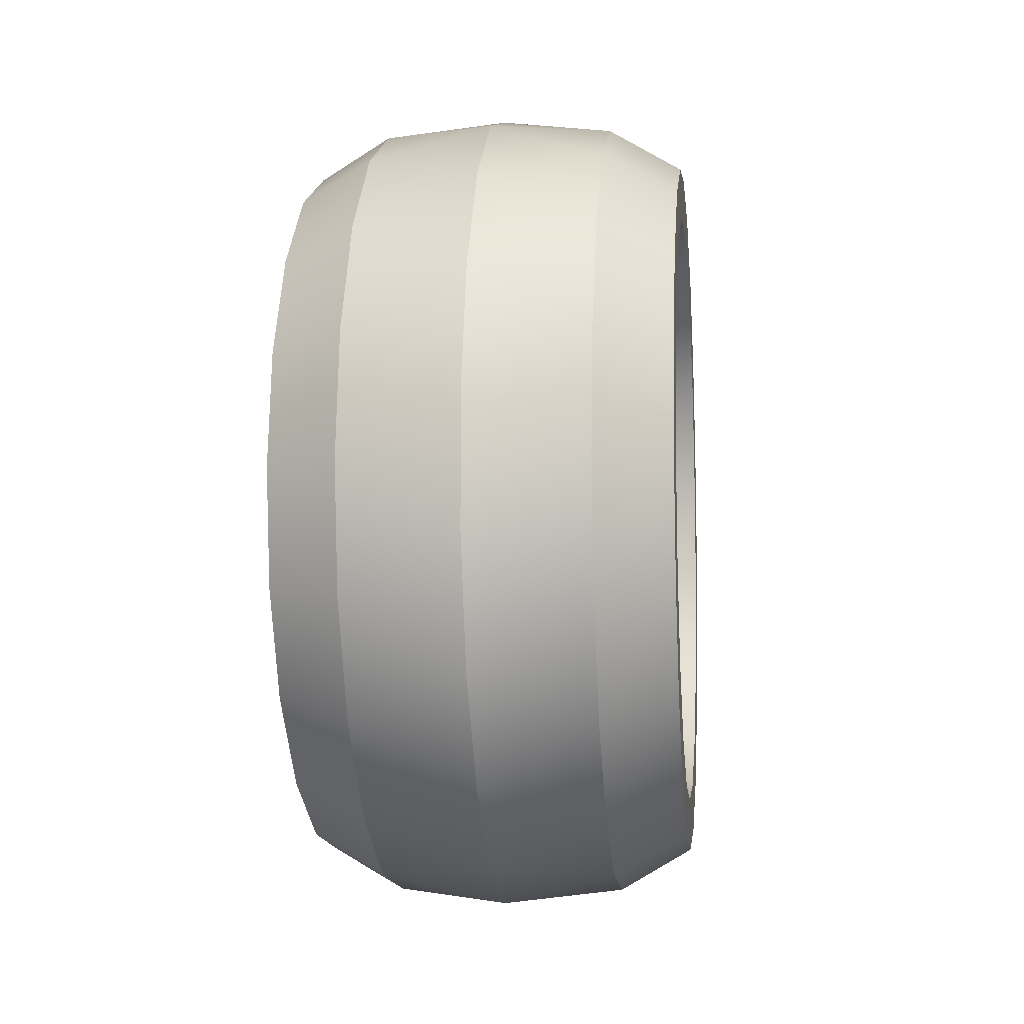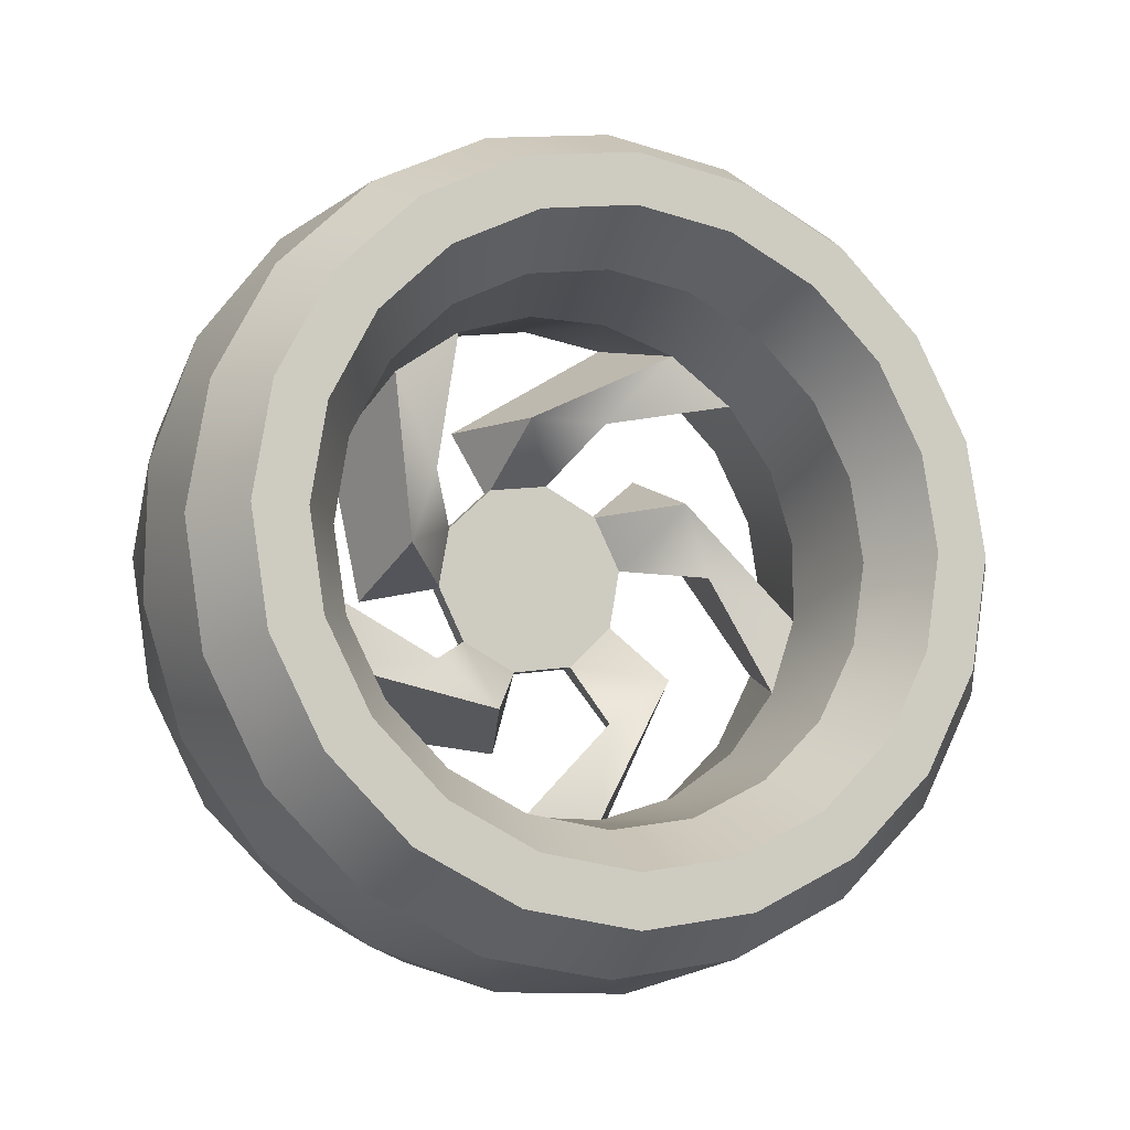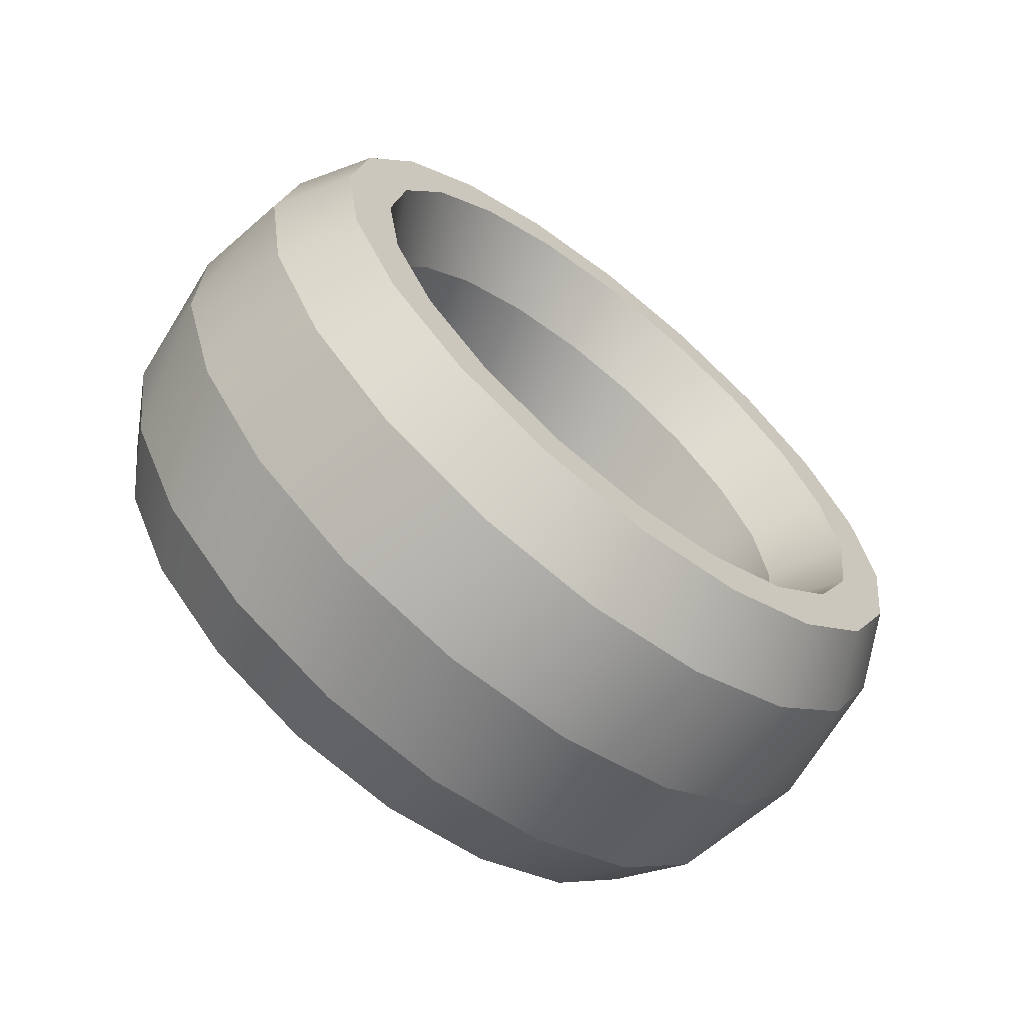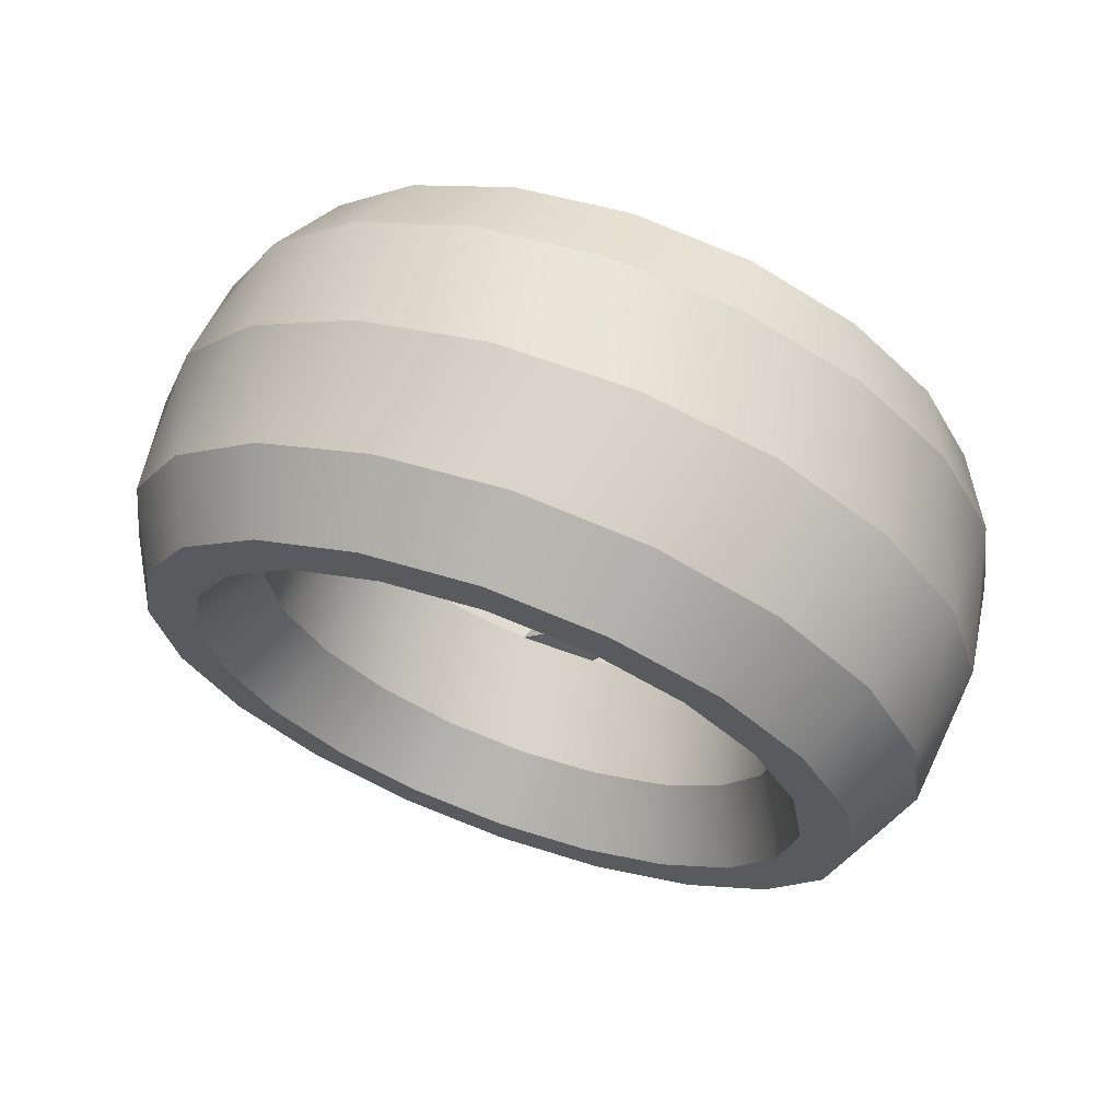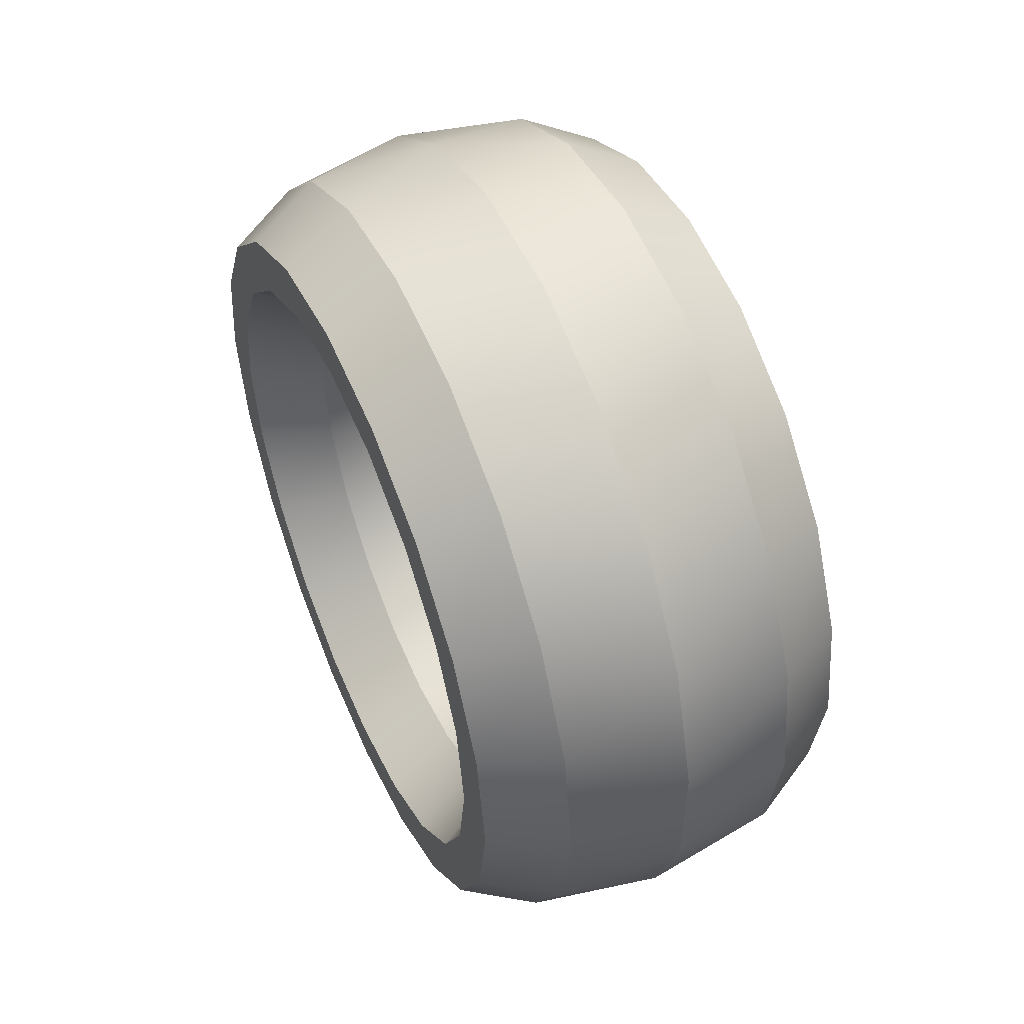
<metadata>
{"format":"obj","ext":"obj","renderer":"f3d","projection":"perspective","resolution":1024,"background":"white","views":[{"elev":-7.1,"azim":-173.6,"up":"+Z"},{"elev":-10.4,"azim":69.0,"up":"+Y"},{"elev":-65.4,"azim":51.4,"up":"+Y"},{"elev":66.9,"azim":109.9,"up":"+Y"},{"elev":51.3,"azim":156.0,"up":"+Z"}]}
</metadata>
<code>
g default
v 0.1046 0.2919 -0.2121
v 0 0.2627 -0.2677
v 0.1046 0.2121 -0.2919
v 0.1046 0.3431 -0.1115
v 0 0.3326 -0.1735
v 0 0.1671 -0.3358
v 0.1046 0.1115 -0.3431
v 0 0.3699 -0.06219
v 0 0.05516 -0.371
v 0.1046 0.3608 0
v 0.1046 -0 -0.3608
v -0.1046 0.2919 -0.2121
v -0.1046 0.2121 -0.2919
v -0.1046 0.3431 -0.1115
v -0.1046 0.1115 -0.3431
v 0 0.371 0.05516
v 0 -0.06219 -0.3699
v 0.1046 0.1407 -0.1937
v 0 0.1576 -0.1606
v 0.1046 0.1937 -0.1407
v 0 0.1996 -0.1041
v 0.1046 0.2277 -0.07398
v 0.1046 0.07398 -0.2277
v 0 0.1003 -0.2015
v 0.1046 0.3431 0.1115
v 0.1046 -0.1115 -0.3431
v -0.1046 0.3608 0
v -0.1046 -0 -0.3608
v 0 0.222 -0.03732
v 0.1046 0.2394 0
v 0.1046 -0 -0.2394
v 0 0.0331 -0.2226
v -0.1046 0.1407 -0.1937
v 0 0.3358 0.1671
v 0 -0.1735 -0.3326
v 0 0.2226 0.0331
v 0.1046 0.2277 0.07398
v -0.01176 0.1338 -0.0436
v 0.1046 -0.07398 -0.2277
v 0 -0.03732 -0.222
v -0.1046 0.1937 -0.1407
v -0.1046 0.2277 -0.07398
v -0.1046 0.07398 -0.2277
v -0.1046 0.3431 0.1115
v -0.1046 -0.1115 -0.3431
v 0.1046 0.2919 0.2121
v 0.1046 -0.2121 -0.2919
v -0.01176 0.1338 0.02681
v -0.1046 0.2394 0
v -0.1046 -0 -0.2394
v 0 0.2015 0.1003
v 0 -0.1041 -0.1996
v 0.1046 0.1937 0.1407
v 0.1046 -0.1407 -0.1937
v -0.01176 0.0663 -0.1217
v -0.01176 -0.000666 -0.1435
v -0.1164 0.1509 -0.006118
v -0.1164 0.1067 -0.1135
v -0.1046 0.2277 0.07398
v 0 0.2677 0.2627
v 0 -0.2677 -0.2627
v -0.07897 0.01302 -0.08356
v -0.07897 0.06188 -0.05965
v -0.1164 0.04026 -0.1482
v -0.07897 0.08736 -0.01158
v -0.1046 -0.07398 -0.2277
v -0.1046 0.2919 0.2121
v 0 0.1606 0.1576
v -0.1046 -0.2121 -0.2919
v 0 -0.1606 -0.1576
v -0.1164 0.1384 0.06774
v 0.1046 0.2121 0.2919
v 0.1046 0.1407 0.1937
v 0.1046 -0.1937 -0.1407
v 0.1046 -0.2919 -0.2121
v -0.09571 0.06188 -0.05965
v -0.09571 0.01302 -0.08356
v -0.1046 0.1937 0.1407
v -0.1046 -0.1407 -0.1937
v -0.07897 0.07971 0.04228
v -0.09571 0.08736 -0.01158
v -0.01176 0.08034 0.1151
v -0.09571 0.07971 0.04228
v -0.07897 0.000654 0.00359
v 0 0.1041 0.1996
v 0 -0.2015 -0.1003
v 0.1046 0.07398 0.2277
v 0.1046 -0.2277 -0.07398
v -0.01176 -0.09581 -0.1034
v -0.07897 -0.04057 -0.07418
v -0.1164 -0.07552 -0.1393
v 0 0.1735 0.3326
v 0 -0.3358 -0.1671
v -0.09571 -0.04057 -0.07418
v -0.07897 -0.07841 -0.0351
v -0.01176 0.01336 0.1369
v -0.1046 0.2121 0.2919
v -0.1046 -0.1937 -0.1407
v -0.1046 -0.2919 -0.2121
v -0.08221 0.0135 0.001501
v -0.08016 0.001169 0.005507
v -0.08221 0.008788 -0.004981
v -0.08221 0.001169 -0.007456
v -0.01176 -0.1372 -0.04649
v -0.08221 0.0135 0.009513
v -0.08221 -0.006451 -0.004981
v -0.07897 0.04188 0.08136
v -0.1046 0.1407 0.1937
v -0.08221 0.008788 0.01599
v 0.1046 0.1115 0.3431
v -0.08221 -0.01116 0.001501
v 0.1046 -0.3431 -0.1115
v -0.1164 -0.129 -0.08686
v -0.08221 0.001169 0.01847
v -0.08221 -0.01116 0.009513
v -0.08221 -0.006451 0.01599
v 0 -0.2226 -0.0331
v -0.1164 0.04996 0.143
v -0.1046 -0.2277 -0.07398
v 0 0.03732 0.222
v -0.09571 -0.07841 -0.0351
v 0.1046 -0 0.2394
v 0.1046 -0.2394 0
v -0.07897 -0.01171 0.09074
v -0.07897 -0.08605 0.01876
v -0.09571 0.04188 0.08136
v -0.07897 -0.06057 0.06683
v -0.1046 0.07398 0.2277
v -0.09571 -0.01171 0.09074
v 0 -0.222 0.03732
v 0 -0.0331 0.2226
v -0.01176 -0.1285 0.05638
v -0.1164 -0.02413 0.154
v 0.1046 -0.07398 0.2277
v 0.1046 -0.2277 0.07398
v 0 0.06219 0.3699
v -0.1046 -0.2394 0
v 0 -0.371 -0.05516
v -0.01176 -0.08716 0.1134
v -0.1164 -0.1564 0.026
v -0.1046 0.1115 0.3431
v -0.09571 -0.08605 0.01876
v -0.1046 -0.3431 -0.1115
v 0.1046 -0 0.3608
v 0.1046 -0.3608 0
v 0 -0.1003 0.2015
v 0.1046 -0.1407 0.1937
v 0.1046 -0.1937 0.1407
v 0 -0.1996 0.1041
v -0.1164 -0.123 0.09307
v -0.09571 -0.06057 0.06683
v 0 -0.1576 0.1606
v -0.1046 -0 0.2394
v -0.1046 -0.07398 0.2277
v -0.1046 -0.1407 0.1937
v -0.1046 -0.2277 0.07398
v 0 -0.05516 0.371
v 0 -0.3699 0.06219
v 0.1046 -0.1115 0.3431
v 0.1046 -0.3431 0.1115
v -0.1046 -0.1937 0.1407
v -0.1046 -0 0.3608
v -0.1046 -0.3608 0
v 0.1046 -0.2121 0.2919
v 0 -0.1671 0.3358
v 0 -0.3326 0.1735
v 0.1046 -0.2919 0.2121
v 0 -0.2627 0.2677
v -0.1046 -0.1115 0.3431
v -0.1046 -0.3431 0.1115
v -0.1046 -0.2121 0.2919
v -0.1046 -0.2919 0.2121
v 0.1693 0.19 -0.2615
v 0.1693 0.2615 -0.19
v 0.1693 0.3075 -0.0999
v 0.1693 0.0999 -0.3075
v 0.1693 0.1628 -0.224
v 0.1693 0.224 -0.1628
v 0.1693 0.2634 -0.08557
v 0.1693 0.08557 -0.2634
v 0.1693 0.3233 0
v 0.1693 -0 -0.3233
v 0.1693 0.2769 0
v 0.1693 -0 -0.2769
v 0.1693 0.3075 0.0999
v 0.1693 -0.0999 -0.3075
v 0.1693 0.2634 0.08557
v 0.1693 -0.08557 -0.2634
v -0.1693 0.2615 -0.19
v -0.1693 0.19 -0.2615
v -0.1693 0.3075 -0.0999
v -0.1693 0.0999 -0.3075
v 0.1693 0.224 0.1628
v 0.1693 0.2615 0.19
v 0.1693 -0.1628 -0.224
v 0.1693 -0.19 -0.2615
v -0.1693 0.224 -0.1628
v -0.1693 0.1628 -0.224
v -0.1693 0.3233 0
v -0.1693 -0 -0.3233
v -0.1693 0.2634 -0.08557
v -0.1693 0.08557 -0.2634
v -0.1693 0.2769 0
v -0.1693 -0 -0.2769
v 0.1693 -0.224 -0.1628
v 0.1693 -0.2615 -0.19
v 0.1693 0.1628 0.224
v 0.1693 0.19 0.2615
v -0.1693 0.3075 0.0999
v -0.1693 -0.0999 -0.3075
v -0.1693 0.2634 0.08557
v -0.1693 -0.08557 -0.2634
v 0.1693 -0.2634 -0.08557
v 0.1693 -0.3075 -0.0999
v 0.1693 0.08557 0.2634
v 0.1693 0.0999 0.3075
v -0.1693 0.2615 0.19
v -0.1693 -0.19 -0.2615
v -0.1693 0.224 0.1628
v -0.1693 -0.1628 -0.224
v -0.08817 0.01566 -0.01444
v -0.08817 0.02462 -0.002113
v -0.08817 0.001169 -0.01915
v -0.08817 0.02462 0.01313
v 0.1693 -0.2769 0
v 0.1693 -0 0.2769
v 0.1693 -0 0.3233
v 0.1693 -0.3233 0
v -0.08817 -0.01333 -0.01444
v -0.08817 0.01566 0.02546
v -0.08817 -0.02228 -0.002113
v -0.08817 0.001169 0.03017
v -0.08817 -0.02228 0.01313
v -0.08817 -0.01333 0.02546
v -0.1693 0.19 0.2615
v -0.1693 -0.224 -0.1628
v -0.1693 0.1628 0.224
v -0.1693 -0.2615 -0.19
v 0.1693 -0.08557 0.2634
v 0.1693 -0.2634 0.08557
v 0.1693 -0.3075 0.0999
v 0.1693 -0.0999 0.3075
v 0.1693 -0.1628 0.224
v 0.1693 -0.224 0.1628
v 0.1693 -0.2615 0.19
v 0.1693 -0.19 0.2615
v -0.1693 -0.2634 -0.08557
v -0.1693 0.08557 0.2634
v -0.1693 -0.3075 -0.0999
v -0.1693 0.0999 0.3075
v -0.1693 -0.2769 0
v -0.1693 -0 0.2769
v -0.1693 -0 0.3233
v -0.1693 -0.3233 0
v -0.1693 -0.08557 0.2634
v -0.1693 -0.2634 0.08557
v -0.1693 -0.1628 0.224
v -0.1693 -0.224 0.1628
v -0.1693 -0.3075 0.0999
v -0.1693 -0.0999 0.3075
v -0.1693 -0.2615 0.19
v -0.1693 -0.19 0.2615
v -0.09571 0.03179 -0.001859
v -0.09571 0.03179 -0.004442
v -0.09571 0.02178 -0.01823
v -0.09571 0.02009 -0.02054
v -0.09571 0.004783 -0.02552
v -0.09571 0.02998 0.01794
v -0.09571 0.03179 0.01546
v -0.09571 0.001169 -0.02669
v -0.09571 -0.01296 -0.0221
v -0.09571 -0.01776 -0.02054
v -0.09571 0.02009 0.03155
v -0.09571 -0.02586 -0.009385
v -0.09571 0.01615 0.03284
v -0.09571 -0.02945 -0.004442
v -0.09571 0.001169 0.0377
v -0.09571 -0.02945 0.01546
v -0.09571 -0.02945 0.008858
v -0.09571 -0.00395 0.03604
v -0.09571 -0.01776 0.03155
v -0.09571 -0.02147 0.02644
g polySurface27
f 3 6 2 1
f 1 2 5 4
f 7 9 6 3
f 8 10 4 5
f 11 17 9 7
f 12 14 5 2
f 13 12 2 6
f 14 27 8 5
f 15 13 6 9
f 16 25 10 8
f 19 24 18 20
f 21 19 20 22
f 24 32 23 18
f 26 35 17 11
f 9 17 28 15
f 29 21 22 30
f 32 40 31 23
f 27 44 16 8
f 19 41 33 24
f 34 46 25 16
f 30 37 36 29
f 21 48 38 19
f 40 52 39 31
f 29 49 42 21
f 24 33 43 32
f 38 57 41 19
f 17 35 45 28
f 47 61 35 26
f 44 67 34 16
f 42 71 48 21
f 50 40 32 43
f 36 59 49 29
f 37 53 51 36
f 52 70 54 39
f 50 58 55 40
f 56 52 40 55
f 57 71 42 41
f 60 72 46 34
f 51 78 59 36
f 55 63 62 56
f 58 76 63 55
f 50 66 64 58
f 48 80 65 38
f 56 64 66 52
f 53 73 68 51
f 35 61 69 45
f 65 81 57 38
f 62 77 64 56
f 70 86 74 54
f 75 93 61 47
f 64 77 76 58
f 67 97 60 34
f 79 70 52 66
f 68 96 82 51
f 71 83 80 48
f 82 118 78 51
f 83 71 57 81
f 65 84 63
f 63 84 62
f 73 87 85 68
f 86 117 88 74
f 91 94 90 89
f 80 84 65
f 62 84 90
f 92 110 72 60
f 95 104 89 90
f 98 86 70 79
f 61 93 99 69
f 100 102 101
f 102 103 101
f 105 100 101
f 103 106 101
f 107 84 80
f 90 84 95
f 85 128 108 68
f 109 105 101
f 106 111 101
f 112 138 93 75
f 113 121 94 91
f 114 109 101
f 111 115 101
f 116 114 101
f 108 133 96 68
f 115 116 101
f 104 130 117 89
f 96 124 107 82
f 89 117 119 91
f 87 122 120 85
f 97 141 92 60
f 117 130 123 88
f 107 126 118 82
f 124 84 107
f 95 121 113 104
f 95 84 125
f 118 133 108 78
f 119 137 113 91
f 127 84 124
f 125 84 127
f 119 117 86 98
f 120 153 128 85
f 129 133 118 126
f 122 134 131 120
f 127 139 132 125
f 130 149 135 123
f 136 144 110 92
f 137 130 104 113
f 133 129 124 96
f 140 142 125 132
f 93 138 143 99
f 145 158 138 112
f 139 131 146 132
f 146 131 134 147
f 149 152 148 135
f 127 151 150 139
f 142 140 150 151
f 152 146 147 148
f 131 154 153 120
f 141 162 136 92
f 139 150 154 131
f 132 146 155 140
f 130 137 156 149
f 157 159 144 136
f 160 166 158 145
f 152 161 155 146
f 149 156 161 152
f 155 154 150 140
f 138 158 163 143
f 162 169 157 136
f 159 157 165 164
f 167 168 166 160
f 164 165 168 167
f 158 166 170 163
f 169 171 165 157
f 171 172 168 165
f 172 170 166 168
f 173 3 1 174
f 174 1 4 175
f 176 7 3 173
f 177 173 174 178
f 178 174 175 179
f 180 176 173 177
f 175 4 10 181
f 182 11 7 176
f 179 175 181 183
f 184 182 176 180
f 18 177 178 20
f 20 178 179 22
f 23 180 177 18
f 22 179 183 30
f 31 184 180 23
f 181 10 25 185
f 186 26 11 182
f 183 181 185 187
f 188 186 182 184
f 30 183 187 37
f 39 188 184 31
f 13 190 189 12
f 12 189 191 14
f 15 192 190 13
f 187 185 194 193
f 195 196 186 188
f 185 25 46 194
f 196 47 26 186
f 190 198 197 189
f 14 191 199 27
f 28 200 192 15
f 37 187 193 53
f 54 195 188 39
f 189 197 201 191
f 192 202 198 190
f 198 33 41 197
f 197 41 42 201
f 202 43 33 198
f 191 201 203 199
f 200 204 202 192
f 205 206 196 195
f 193 194 208 207
f 201 42 49 203
f 204 50 43 202
f 27 199 209 44
f 45 210 200 28
f 194 46 72 208
f 74 205 195 54
f 53 193 207 73
f 206 75 47 196
f 199 203 211 209
f 210 212 204 200
f 203 49 59 211
f 212 66 50 204
f 213 214 206 205
f 207 208 216 215
f 88 213 205 74
f 73 207 215 87
f 63 76 81 65
f 77 62 63 76
f 44 209 217 67
f 69 218 210 45
f 214 112 75 206
f 208 72 110 216
f 81 65 80 83
f 90 94 77 62
f 211 59 78 219
f 220 79 66 212
f 209 211 219 217
f 218 220 212 210
f 102 100 222 221
f 103 102 221 223
f 100 105 224 222
f 123 225 213 88
f 87 215 226 122
f 215 216 227 226
f 225 228 214 213
f 106 103 223 229
f 105 109 230 224
f 80 83 126 107
f 121 95 90 94
f 111 106 229 231
f 109 114 232 230
f 115 111 231 233
f 114 116 234 232
f 116 115 233 234
f 67 217 235 97
f 236 98 79 220
f 219 78 108 237
f 99 238 218 69
f 228 145 112 214
f 216 110 144 227
f 122 226 239 134
f 135 240 225 123
f 126 107 124 129
f 125 142 121 95
f 238 236 220 218
f 217 219 237 235
f 240 241 228 225
f 226 227 242 239
f 124 129 151 127
f 151 127 125 142
f 134 239 243 147
f 148 244 240 135
f 147 243 244 148
f 244 245 241 240
f 239 242 246 243
f 247 119 98 236
f 237 108 128 248
f 241 160 145 228
f 227 144 159 242
f 243 246 245 244
f 143 249 238 99
f 97 235 250 141
f 249 247 236 238
f 235 237 248 250
f 245 167 160 241
f 242 159 164 246
f 246 164 167 245
f 251 137 119 247
f 248 128 153 252
f 250 248 252 253
f 254 251 247 249
f 163 254 249 143
f 141 250 253 162
f 252 153 154 255
f 256 156 137 251
f 255 154 155 257
f 258 161 156 256
f 257 155 161 258
f 259 256 251 254
f 253 252 255 260
f 170 259 254 163
f 162 253 260 169
f 261 258 256 259
f 260 255 257 262
f 262 257 258 261
f 172 261 259 170
f 169 260 262 171
f 171 262 261 172
f 76 265 264 263 81
f 77 267 266 265 76
f 81 263 269 268 83
f 94 271 270 267 77
f 221 222 264 265 266
f 223 221 266 267 270
f 222 224 269 263 264
f 229 223 270 271 272
f 224 230 273 268 269
f 121 274 272 271 94
f 83 268 273 275 126
f 231 229 272 274 276
f 230 232 277 275 273
f 233 231 276 279 278
f 232 234 281 280 277
f 234 233 278 282 281
f 142 279 276 274 121
f 126 275 277 280 129
f 151 282 278 279 142
f 129 280 281 282 151

</code>
